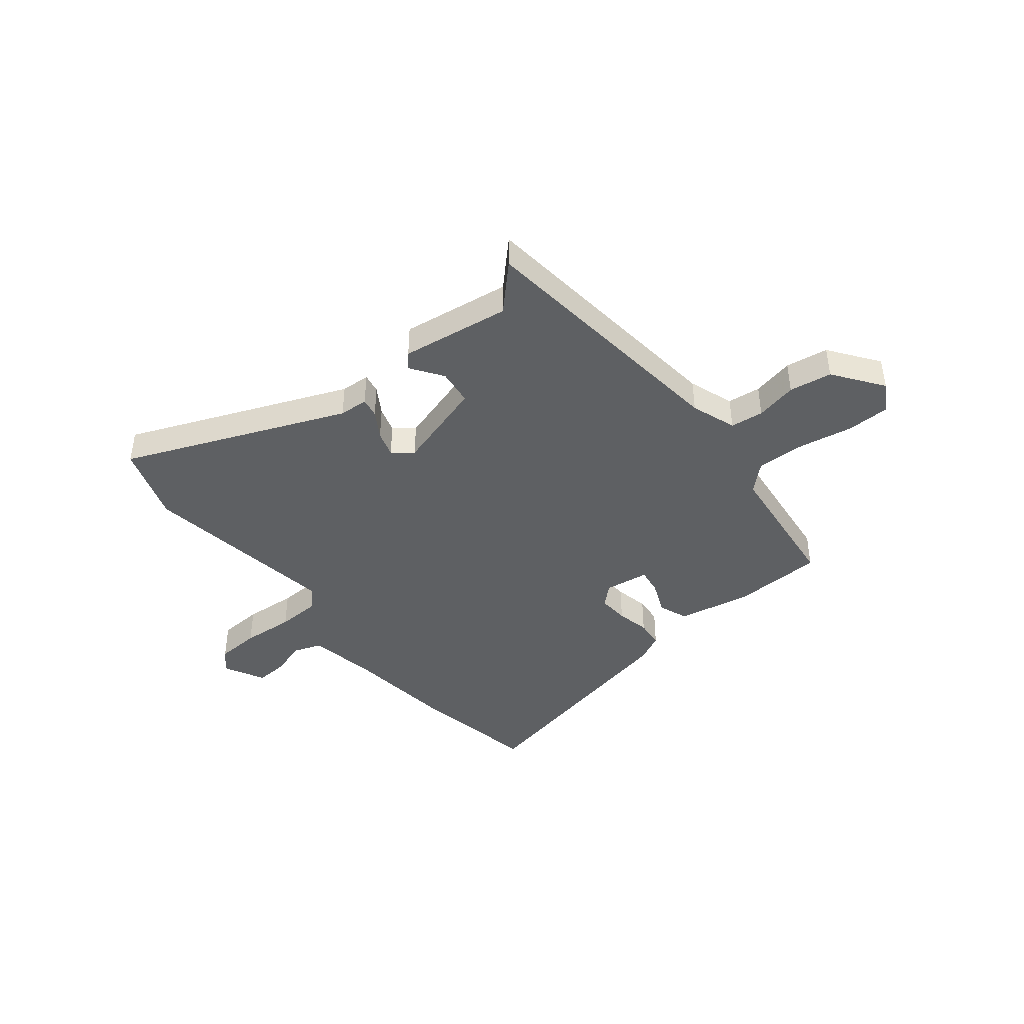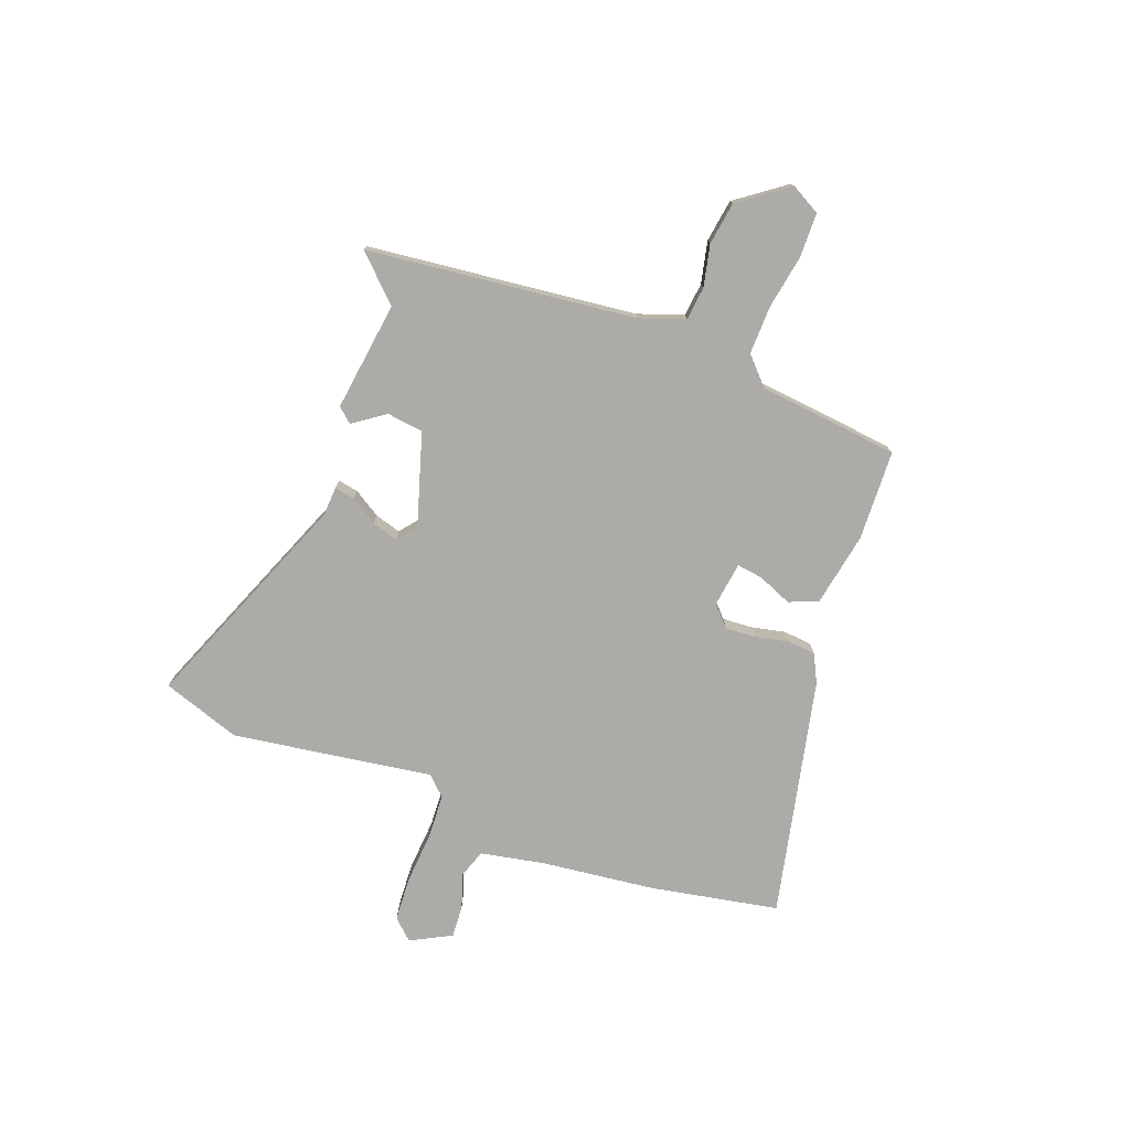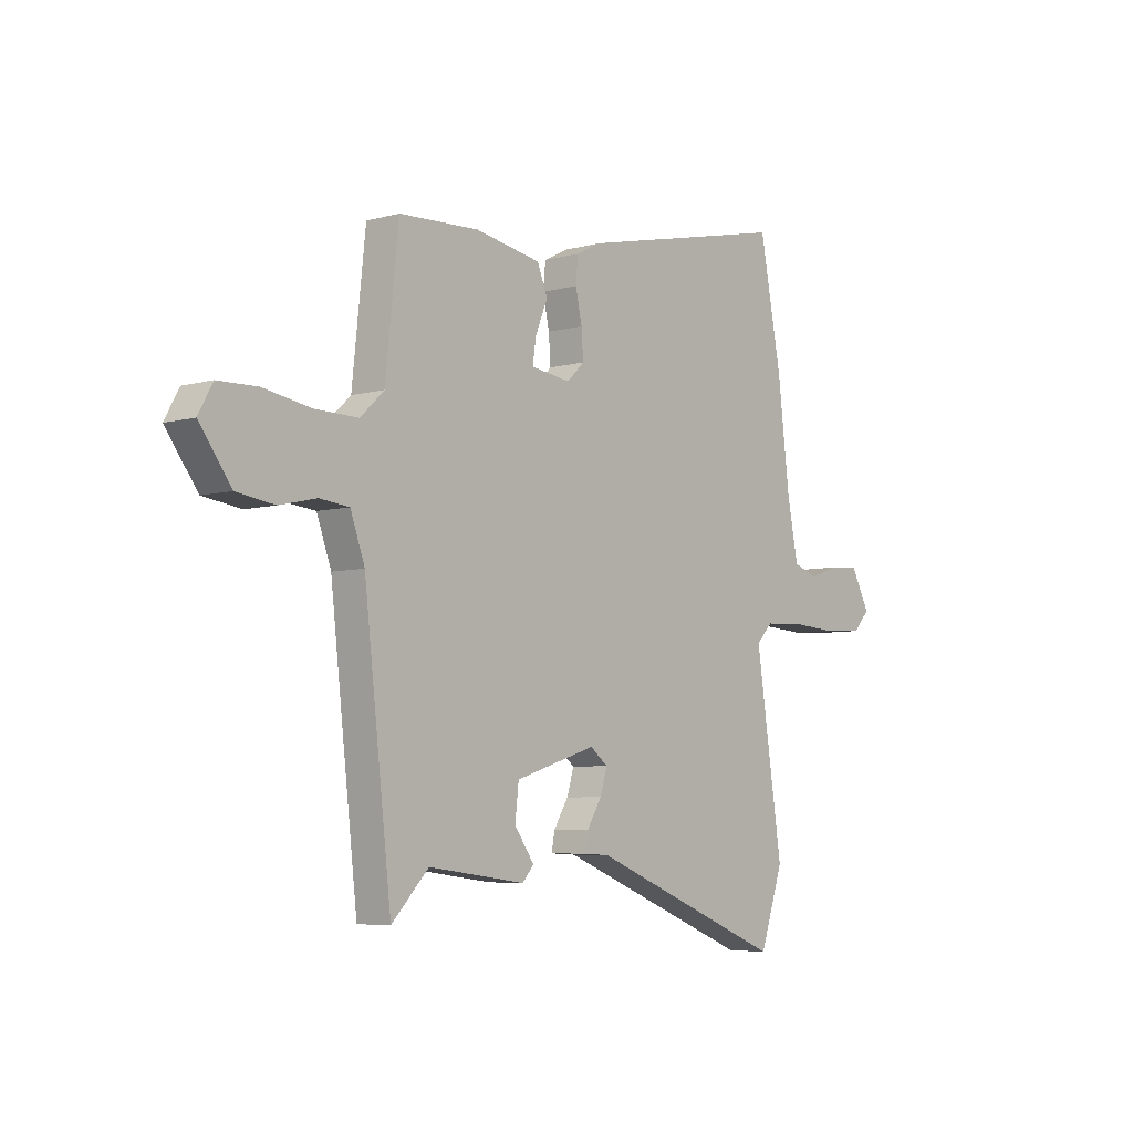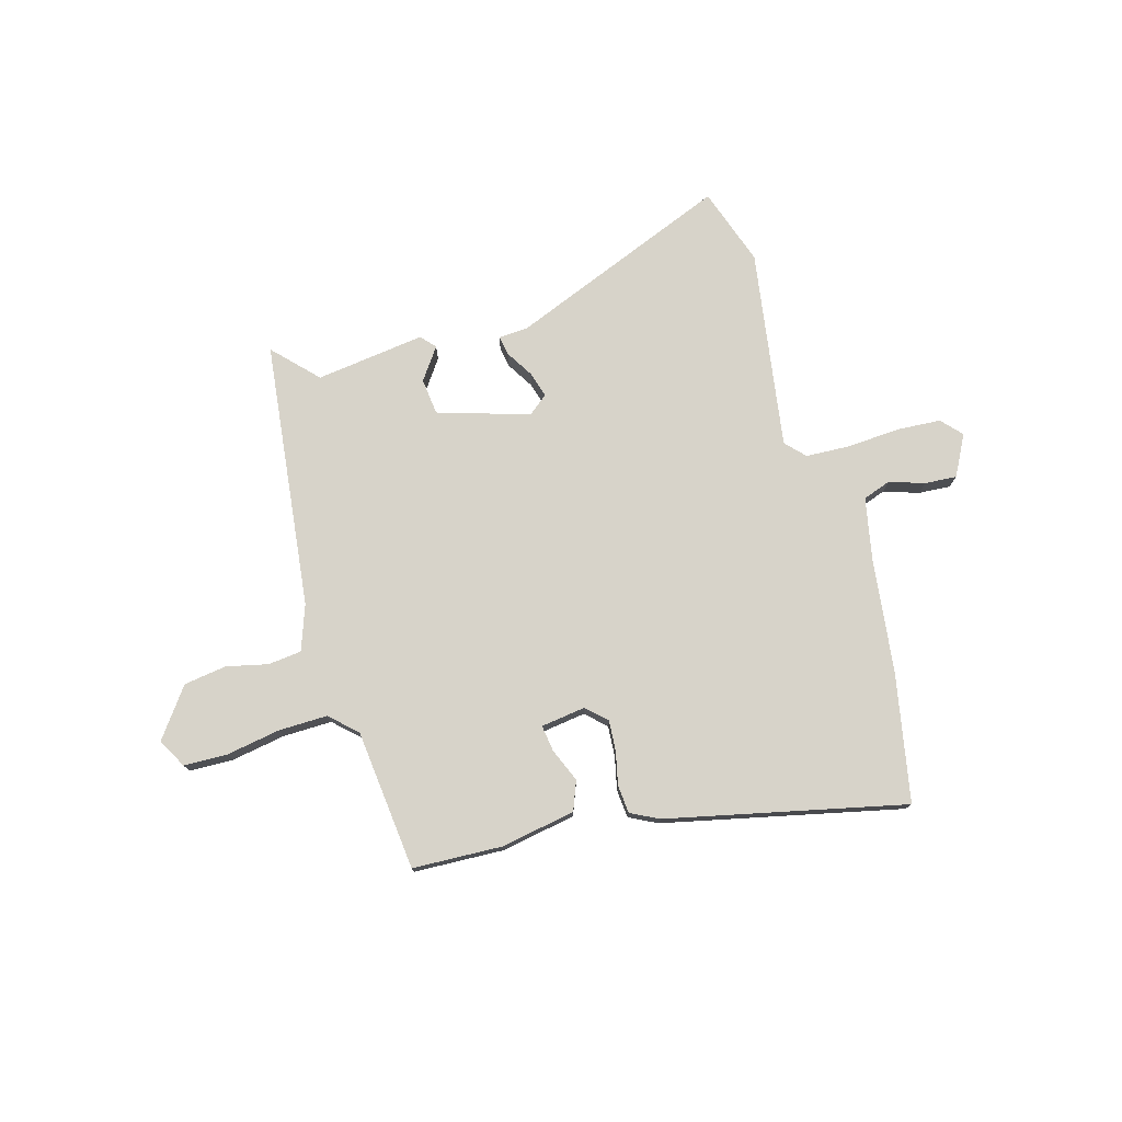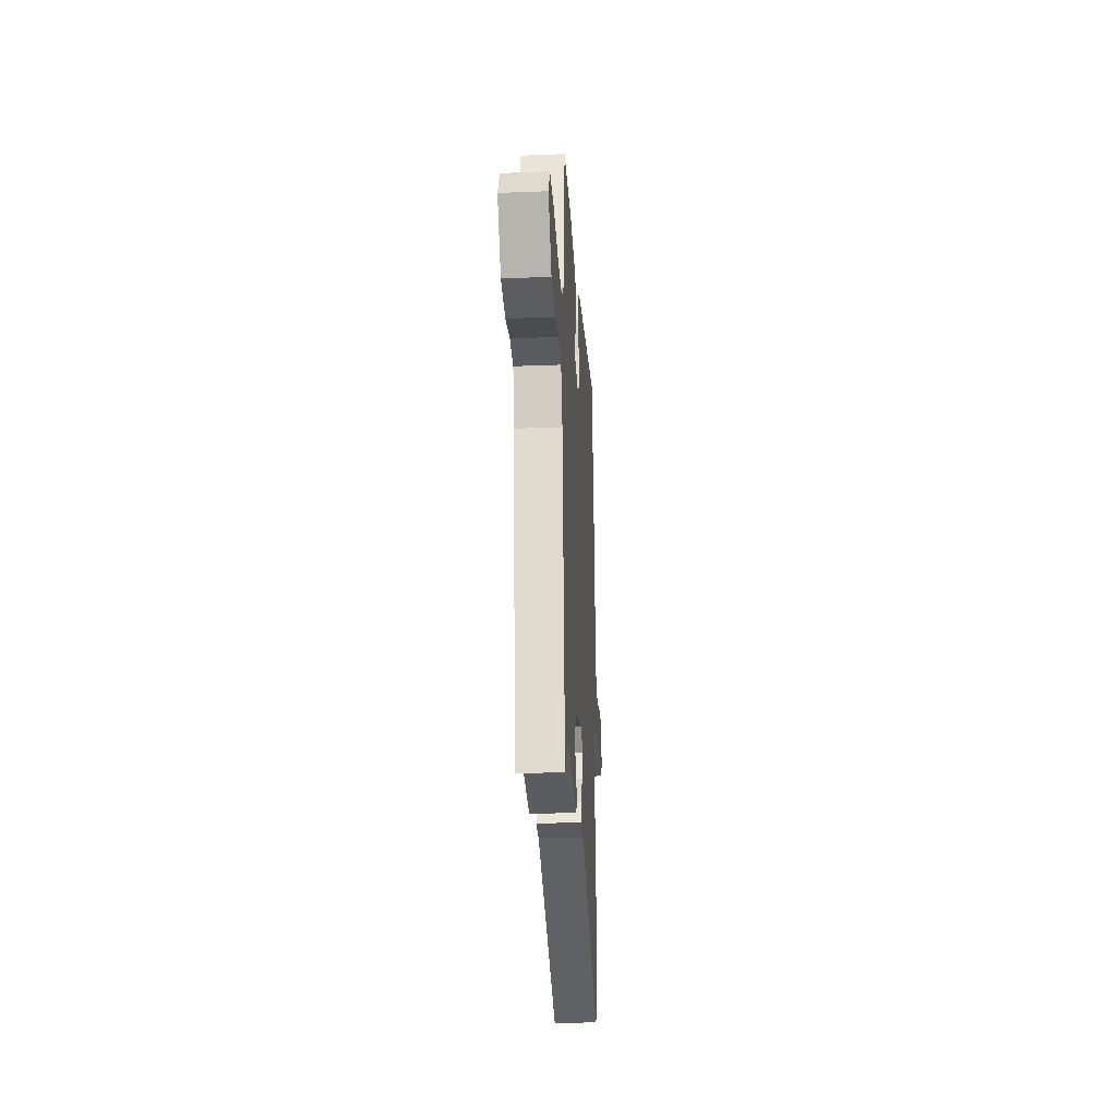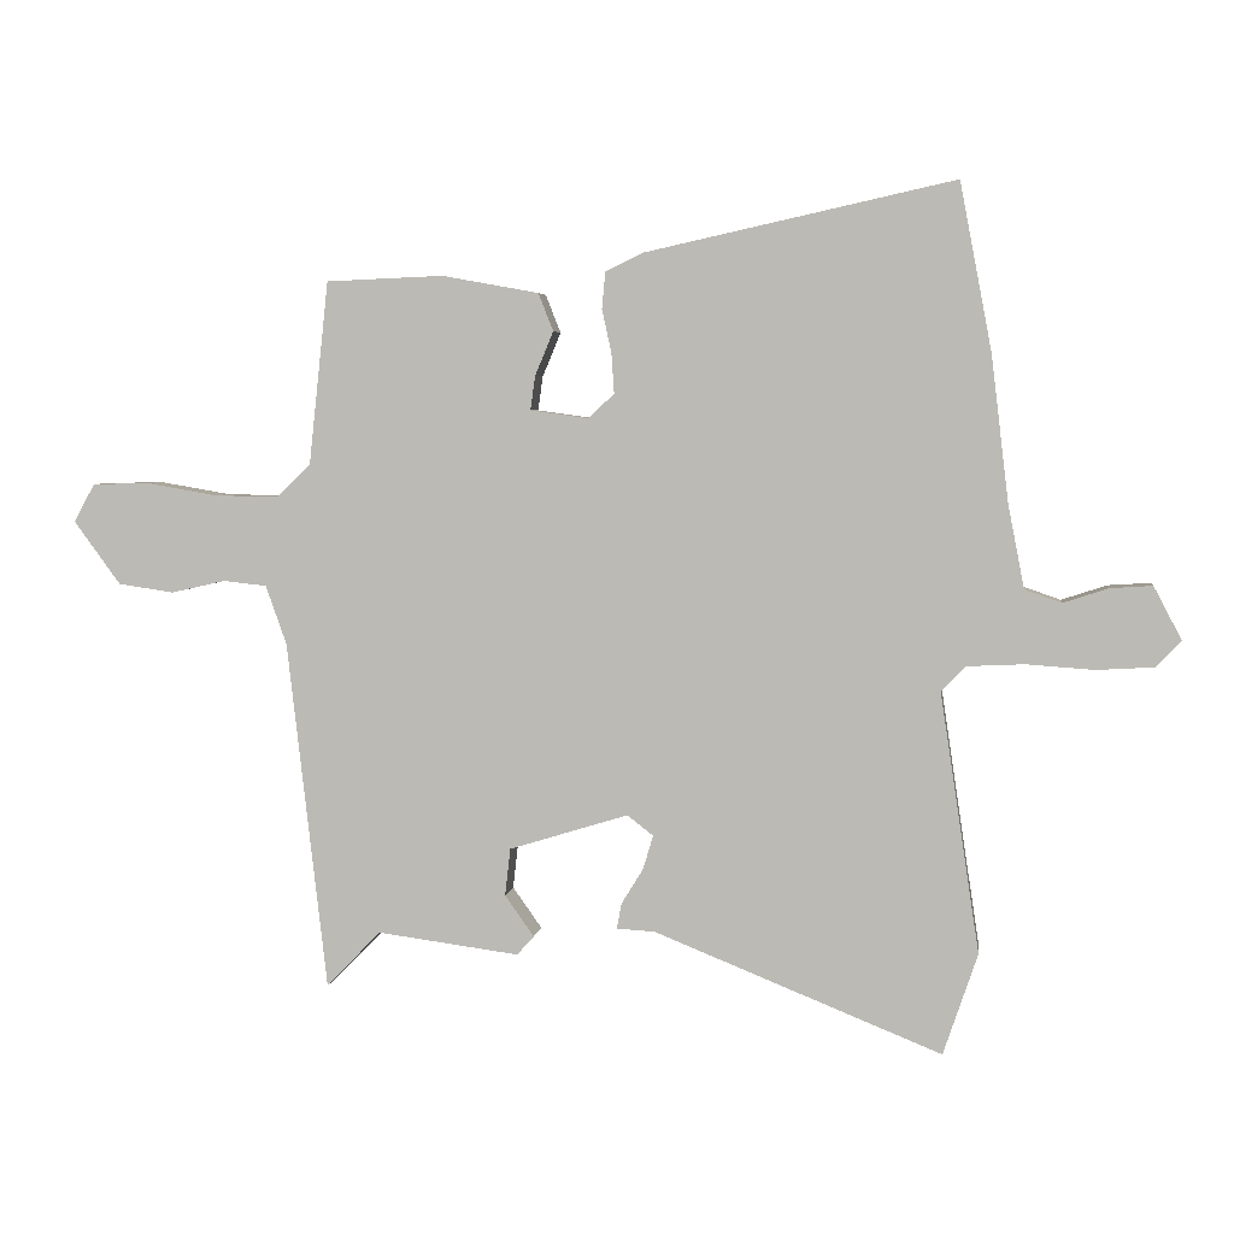
<metadata>
{"format":"obj","ext":"obj","renderer":"f3d","projection":"perspective","resolution":1024,"background":"white","views":[{"elev":-42.7,"azim":-141.6,"up":"+Y"},{"elev":-76.5,"azim":-110.6,"up":"+Y"},{"elev":-5.7,"azim":-49.7,"up":"+Z"},{"elev":76.3,"azim":-15.8,"up":"+Y"},{"elev":-27.5,"azim":-86.6,"up":"+Z"},{"elev":4.2,"azim":7.7,"up":"+Z"}]}
</metadata>
<code>
v 0.472 0.07 0.647
v 0.519 0.07 0.4
v 0.545 0.07 0.183
v 0.569 0.07 0.06
v 0.623 0.07 0.041
v 0.69 0.07 0.063
v 0.752 0.07 0.067
v 0.793 0.07 -0.011
v 0.757 0.07 -0.05
v 0.672 0.07 -0.055
v 0.571 0.07 -0.048
v 0.486 0.07 -0.052
v 0.451 0.07 -0.089
v 0.509 0.07 -0.473
v 0.458 0.07 -0.623
v 0.033 0.07 -0.452
v -0.023 0.07 -0.449
v -0.016 0.07 -0.411
v 0.016 0.07 -0.359
v 0.031 0.07 -0.309
v -0.007 0.07 -0.279
v -0.183 0.07 -0.333
v -0.191 0.07 -0.403
v -0.148 0.07 -0.464
v -0.173 0.07 -0.492
v -0.383 0.07 -0.464
v -0.463 0.07 -0.547
v -0.522 0.07 -0.031
v -0.553 0.07 0.056
v -0.617 0.07 0.063
v -0.697 0.07 0.045
v -0.779 0.07 0.057
v -0.848 0.07 0.151
v -0.817 0.07 0.207
v -0.733 0.07 0.209
v -0.629 0.07 0.191
v -0.535 0.07 0.189
v -0.484 0.07 0.237
v -0.455 0.07 0.508
v -0.282 0.07 0.515
v -0.139 0.07 0.489
v -0.117 0.07 0.433
v -0.144 0.07 0.368
v -0.151 0.07 0.318
v -0.065 0.07 0.306
v -0.027 0.07 0.342
v -0.031 0.07 0.401
v -0.045 0.07 0.465
v -0.04 0.07 0.519
v 0.014 0.07 0.546
v 0.472 0 0.647
v 0.519 0 0.4
v 0.545 0 0.183
v 0.569 0 0.06
v 0.623 0 0.041
v 0.69 0 0.063
v 0.752 0 0.067
v 0.793 0 -0.011
v 0.757 0 -0.05
v 0.672 0 -0.055
v 0.571 0 -0.048
v 0.486 0 -0.052
v 0.451 0 -0.089
v 0.509 0 -0.473
v 0.458 0 -0.623
v 0.033 0 -0.452
v -0.023 0 -0.449
v -0.016 0 -0.411
v 0.016 0 -0.359
v 0.031 0 -0.309
v -0.007 0 -0.279
v -0.183 0 -0.333
v -0.191 0 -0.403
v -0.148 0 -0.464
v -0.173 0 -0.492
v -0.383 0 -0.464
v -0.463 0 -0.547
v -0.522 0 -0.031
v -0.553 0 0.056
v -0.617 0 0.063
v -0.697 0 0.045
v -0.779 0 0.057
v -0.848 0 0.151
v -0.817 0 0.207
v -0.733 0 0.209
v -0.629 0 0.191
v -0.535 0 0.189
v -0.484 0 0.237
v -0.455 0 0.508
v -0.282 0 0.515
v -0.139 0 0.489
v -0.117 0 0.433
v -0.144 0 0.368
v -0.151 0 0.318
v -0.065 0 0.306
v -0.027 0 0.342
v -0.031 0 0.401
v -0.045 0 0.465
v -0.04 0 0.519
v 0.014 0 0.546
f 1 2 3
f 50 1 3
f 49 50 3
f 48 49 3
f 47 48 3
f 46 47 3 4
f 45 46 4
f 44 45 4
f 41 42 43
f 40 41 43
f 39 40 43
f 38 39 43
f 37 38 43 44
f 34 35 36
f 33 34 36
f 32 33 36
f 31 32 36
f 30 31 36
f 29 30 36 37
f 37 44 4
f 29 37 4
f 28 29 4
f 23 24 25 26
f 22 23 26
f 16 17 18 19
f 16 19 20
f 15 16 20
f 14 15 20
f 13 14 20
f 12 13 20 21
f 9 10 11
f 8 9 11
f 7 8 11
f 6 7 11
f 5 6 11
f 5 11 12
f 12 21 22
f 5 12 22
f 4 5 22
f 26 27 28
f 22 26 28
f 4 22 28
f 53 52 51
f 53 51 100
f 53 100 99
f 53 99 98
f 53 98 97
f 54 53 97 96
f 54 96 95
f 54 95 94
f 93 92 91
f 93 91 90
f 93 90 89
f 93 89 88
f 94 93 88 87
f 86 85 84
f 86 84 83
f 86 83 82
f 86 82 81
f 86 81 80
f 87 86 80 79
f 54 94 87
f 54 87 79
f 54 79 78
f 76 75 74 73
f 76 73 72
f 69 68 67 66
f 70 69 66
f 70 66 65
f 70 65 64
f 70 64 63
f 71 70 63 62
f 61 60 59
f 61 59 58
f 61 58 57
f 61 57 56
f 61 56 55
f 62 61 55
f 72 71 62
f 72 62 55
f 72 55 54
f 78 77 76
f 78 76 72
f 78 72 54
f 1 51 52 2
f 2 52 53 3
f 3 53 54 4
f 4 54 55 5
f 5 55 56 6
f 6 56 57 7
f 7 57 58 8
f 8 58 59 9
f 9 59 60 10
f 10 60 61 11
f 11 61 62 12
f 12 62 63 13
f 13 63 64 14
f 14 64 65 15
f 15 65 66 16
f 16 66 67 17
f 17 67 68 18
f 18 68 69 19
f 19 69 70 20
f 20 70 71 21
f 21 71 72 22
f 22 72 73 23
f 23 73 74 24
f 24 74 75 25
f 25 75 76 26
f 26 76 77 27
f 27 77 78 28
f 28 78 79 29
f 29 79 80 30
f 30 80 81 31
f 31 81 82 32
f 32 82 83 33
f 33 83 84 34
f 34 84 85 35
f 35 85 86 36
f 36 86 87 37
f 37 87 88 38
f 38 88 89 39
f 39 89 90 40
f 40 90 91 41
f 41 91 92 42
f 42 92 93 43
f 43 93 94 44
f 44 94 95 45
f 45 95 96 46
f 46 96 97 47
f 47 97 98 48
f 48 98 99 49
f 49 99 100 50
f 50 100 51 1

</code>
